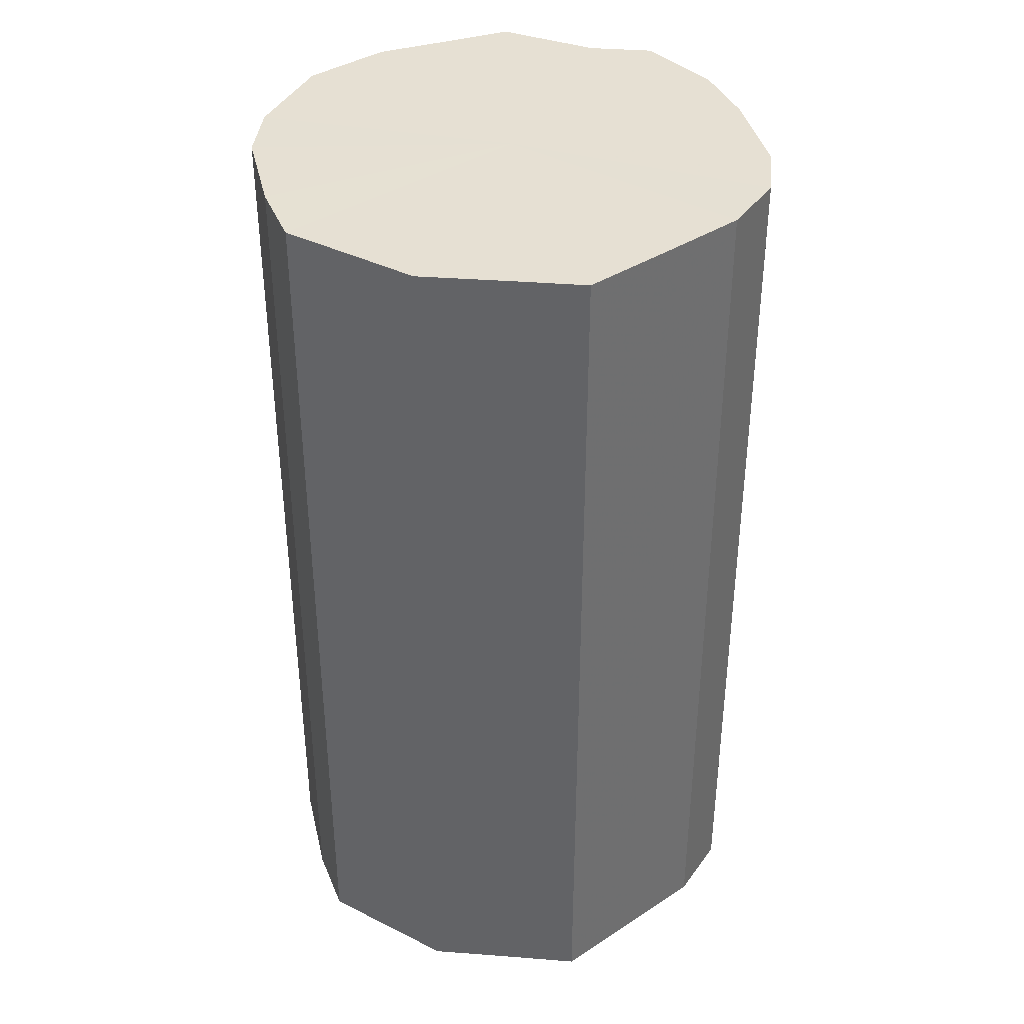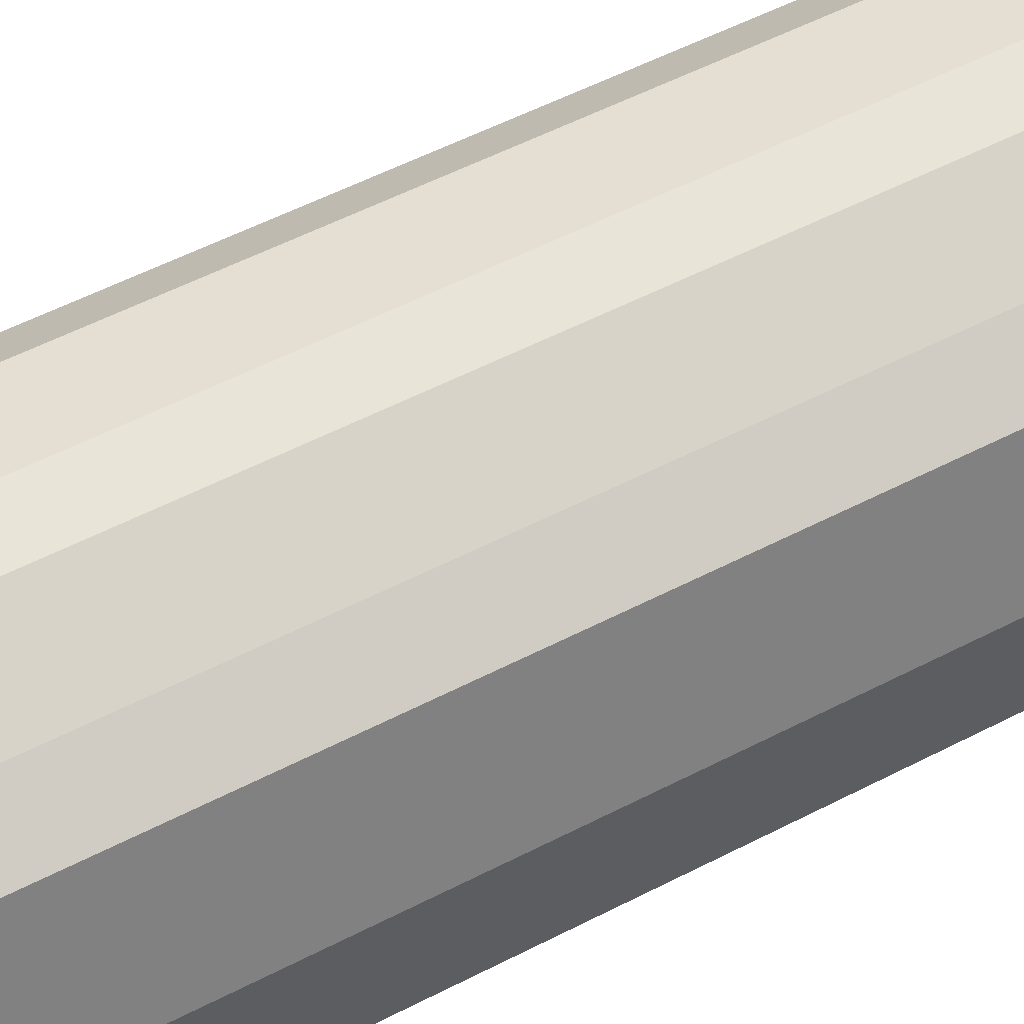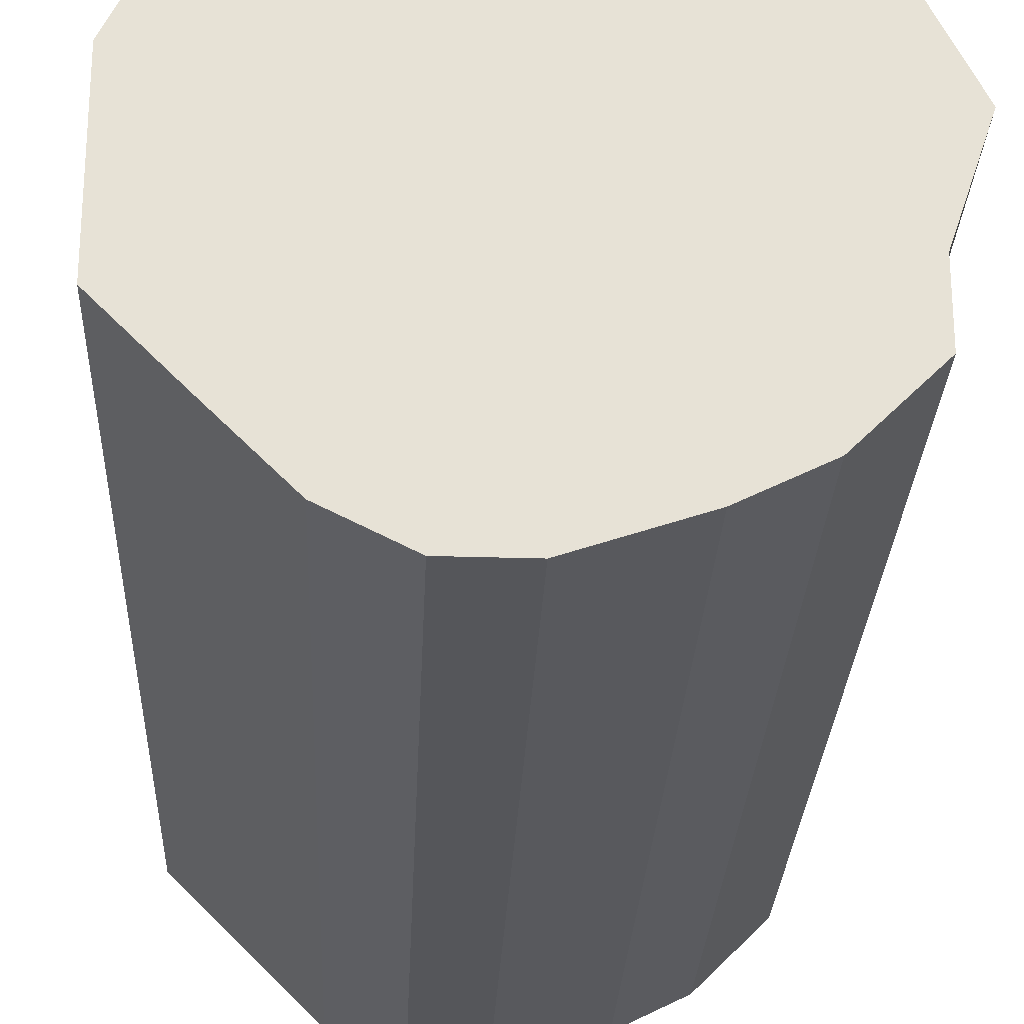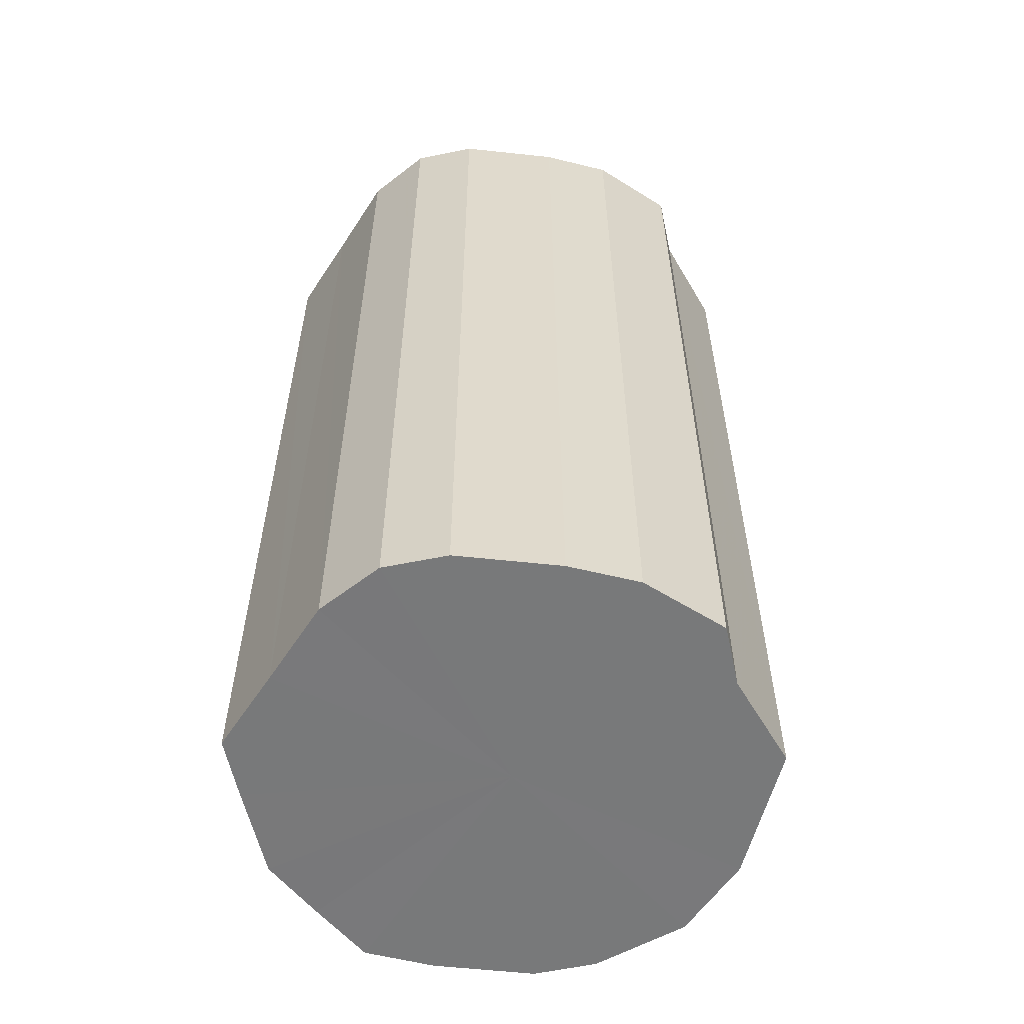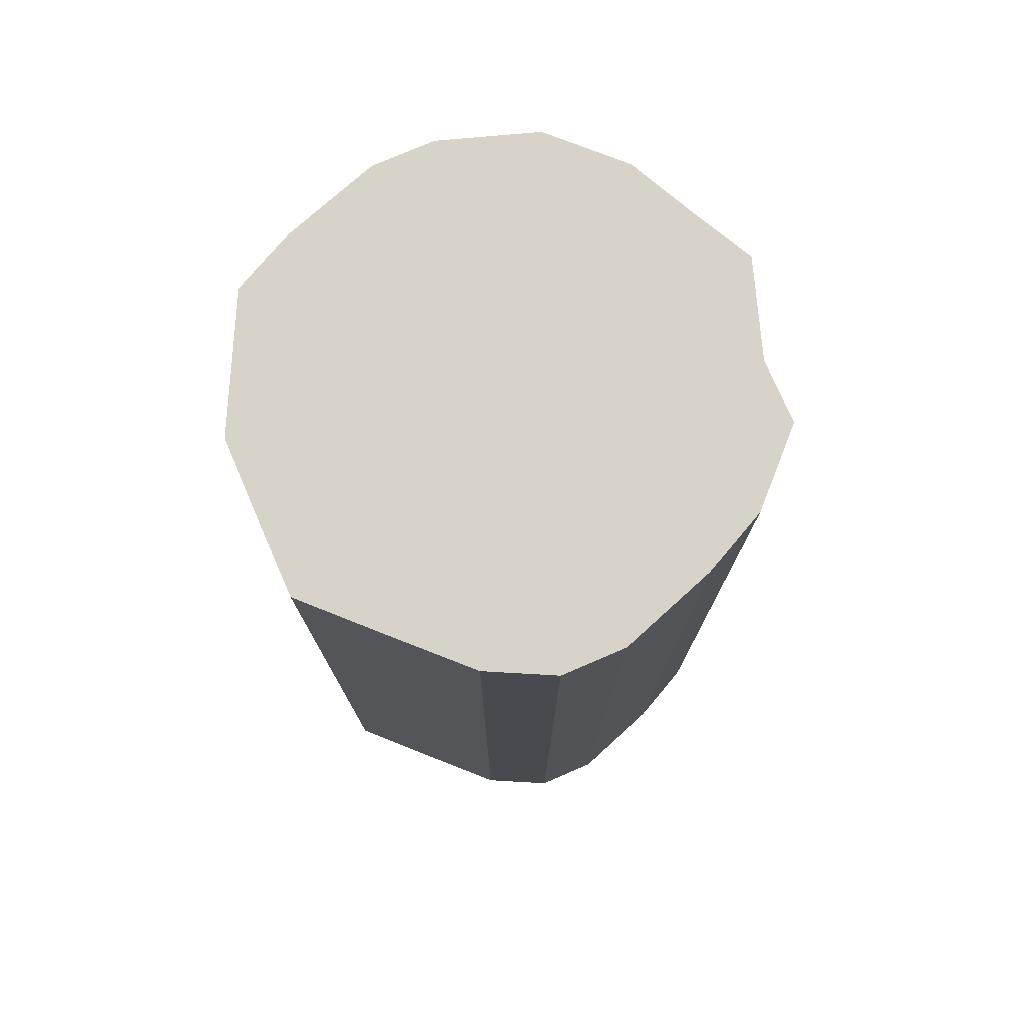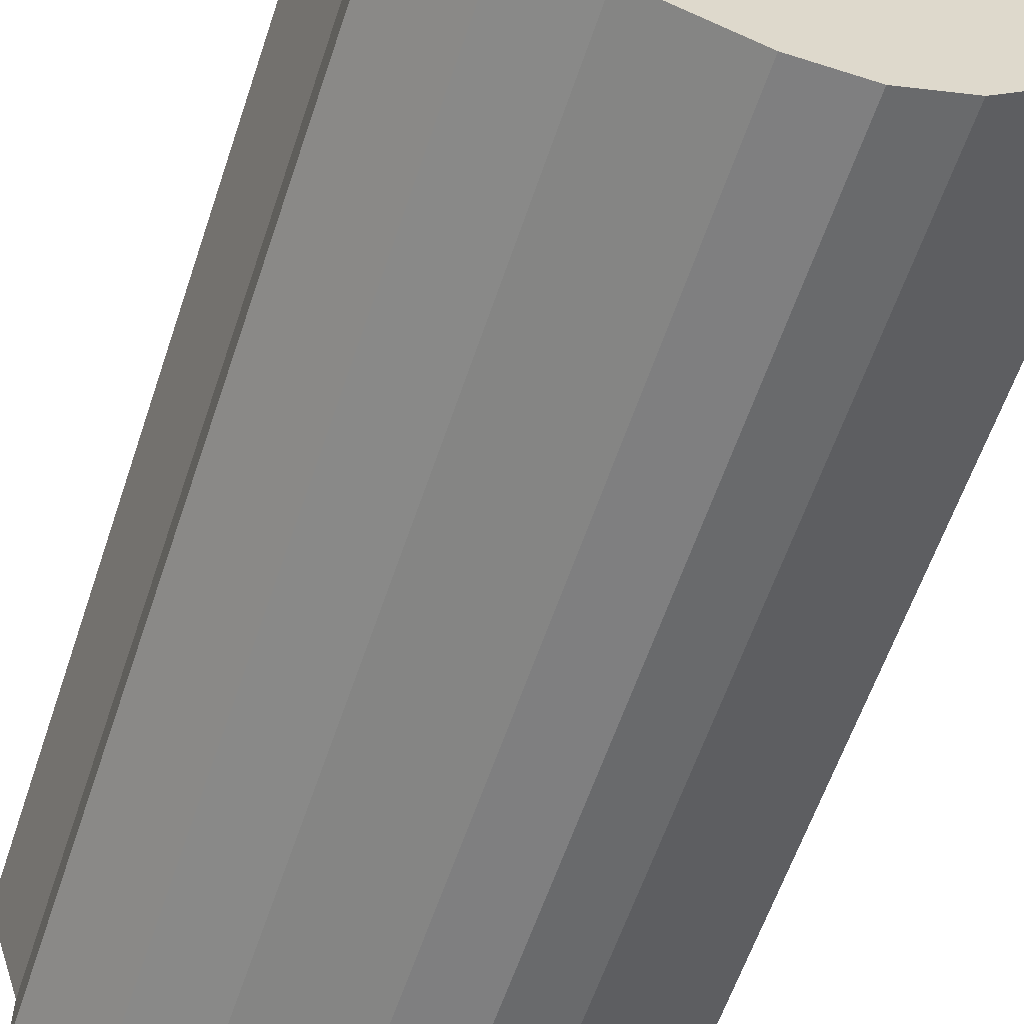
<metadata>
{"format":"obj","ext":"obj","renderer":"f3d","projection":"perspective","resolution":1024,"background":"white","views":[{"elev":38.4,"azim":-84.4,"up":"+Z"},{"elev":60.0,"azim":-117.3,"up":"+Y"},{"elev":-26.1,"azim":-2.3,"up":"+Y"},{"elev":-57.7,"azim":12.1,"up":"+Z"},{"elev":76.5,"azim":-23.5,"up":"+Z"},{"elev":-59.9,"azim":161.6,"up":"+Y"}]}
</metadata>
<code>
o 12491
v 2175 1892 13.94
v 2175 1892 13.94
v 2175 1892 14.24
v 2175 1892 13.94
v 2175 1892 14.24
v 2175 1892 13.94
v 2175 1892 14.24
v 2174 1892 13.94
v 2175 1892 14.24
v 2175 1892 13.94
v 2175 1892 14.24
v 2174 1892 13.94
v 2174 1892 14.24
v 2175 1892 13.94
v 2175 1892 14.24
v 2174 1892 13.94
v 2174 1892 14.24
v 2175 1892 13.94
v 2175 1892 14.24
v 2174 1892 13.94
v 2174 1892 14.24
v 2175 1892 13.94
v 2175 1892 14.24
v 2174 1892 13.94
v 2174 1892 14.24
v 2175 1892 13.94
v 2175 1892 14.24
v 2174 1892 13.94
v 2174 1892 14.24
v 2175 1892 13.94
v 2175 1892 14.24
v 2174 1892 13.94
v 2174 1892 14.24
v 2175 1892 13.94
v 2175 1892 14.24
v 2174 1892 13.94
v 2174 1892 14.24
v 2174 1892 13.94
v 2174 1892 14.24
v 2174 1892 14.24
v 2175 1892 14.24
v 2175 1892 13.94
v 2175 1892 14.24
v 2175 1892 13.94
v 2175 1892 14.24
v 2175 1892 14.24
v 2175 1892 13.94
v 2175 1892 14.24
v 2175 1892 13.94
v 2174 1892 13.94
v 2174 1892 14.24
v 2175 1892 14.24
v 2175 1892 13.94
v 2175 1892 14.24
v 2175 1892 13.94
v 2174 1892 13.94
v 2174 1892 14.24
v 2175 1892 14.24
v 2175 1892 13.94
v 2175 1892 14.24
v 2175 1892 13.94
v 2174 1892 13.94
v 2174 1892 14.24
v 2175 1892 14.24
v 2175 1892 13.94
v 2175 1892 14.24
v 2175 1892 13.94
v 2174 1892 13.94
v 2174 1892 14.24
v 2174 1892 14.24
v 2175 1892 13.94
v 2174 1892 14.24
v 2174 1892 13.94
v 2174 1892 13.94
v 2174 1892 14.24
v 2174 1892 14.24
v 2174 1892 13.94
v 2174 1892 14.24
v 2174 1892 13.94
v 2174 1892 13.94
v 2175 1892 13.94
v 2175 1892 13.94
v 2175 1892 13.94
v 2175 1892 13.94
v 2175 1892 13.94
v 2174 1892 13.94
v 2175 1892 13.94
v 2174 1892 13.94
v 2175 1892 13.94
v 2174 1892 13.94
v 2175 1892 13.94
v 2174 1892 13.94
v 2175 1892 13.94
v 2174 1892 13.94
v 2175 1892 13.94
v 2174 1892 13.94
v 2175 1892 13.94
v 2174 1892 13.94
v 2175 1892 13.94
v 2174 1892 13.94
v 2174 1892 13.94
v 2175 1892 14.24
v 2175 1892 14.24
v 2175 1892 14.24
v 2175 1892 14.24
v 2175 1892 14.24
v 2175 1892 14.24
v 2174 1892 14.24
v 2175 1892 14.24
v 2174 1892 14.24
v 2175 1892 14.24
v 2174 1892 14.24
v 2175 1892 14.24
v 2174 1892 14.24
v 2175 1892 14.24
v 2174 1892 14.24
v 2175 1892 14.24
v 2174 1892 14.24
v 2175 1892 14.24
v 2174 1892 14.24
v 2174 1892 14.24
v 2174 1892 14.24
f 1 2 3
f 2 4 5
f 6 1 7
f 4 8 9
f 10 6 11
f 8 12 13
f 14 10 15
f 12 16 17
f 18 14 19
f 16 20 21
f 22 18 23
f 20 24 25
f 26 22 27
f 24 28 29
f 30 26 31
f 28 32 33
f 34 30 35
f 32 36 37
f 38 34 39
f 36 38 40
f 41 42 43
f 43 44 45
f 46 47 41
f 48 49 46
f 45 50 51
f 52 53 48
f 54 55 52
f 51 56 57
f 58 59 54
f 60 61 58
f 57 62 63
f 64 65 60
f 66 67 64
f 63 68 69
f 70 71 66
f 72 73 70
f 69 74 75
f 76 77 72
f 78 79 76
f 75 80 78
f 81 82 83
f 81 84 82
f 81 83 85
f 81 86 84
f 81 85 87
f 81 88 86
f 81 87 89
f 81 90 88
f 81 89 91
f 81 92 90
f 81 91 93
f 81 94 92
f 81 93 95
f 81 96 94
f 81 95 97
f 81 98 96
f 81 97 99
f 81 100 98
f 81 99 101
f 81 101 100
f 102 103 104
f 102 105 103
f 102 104 106
f 102 107 105
f 102 106 108
f 102 109 107
f 102 108 110
f 102 111 109
f 102 110 112
f 102 113 111
f 102 112 114
f 102 115 113
f 102 114 116
f 102 117 115
f 102 116 118
f 102 119 117
f 102 118 120
f 102 121 119
f 102 120 122
f 102 122 121

</code>
